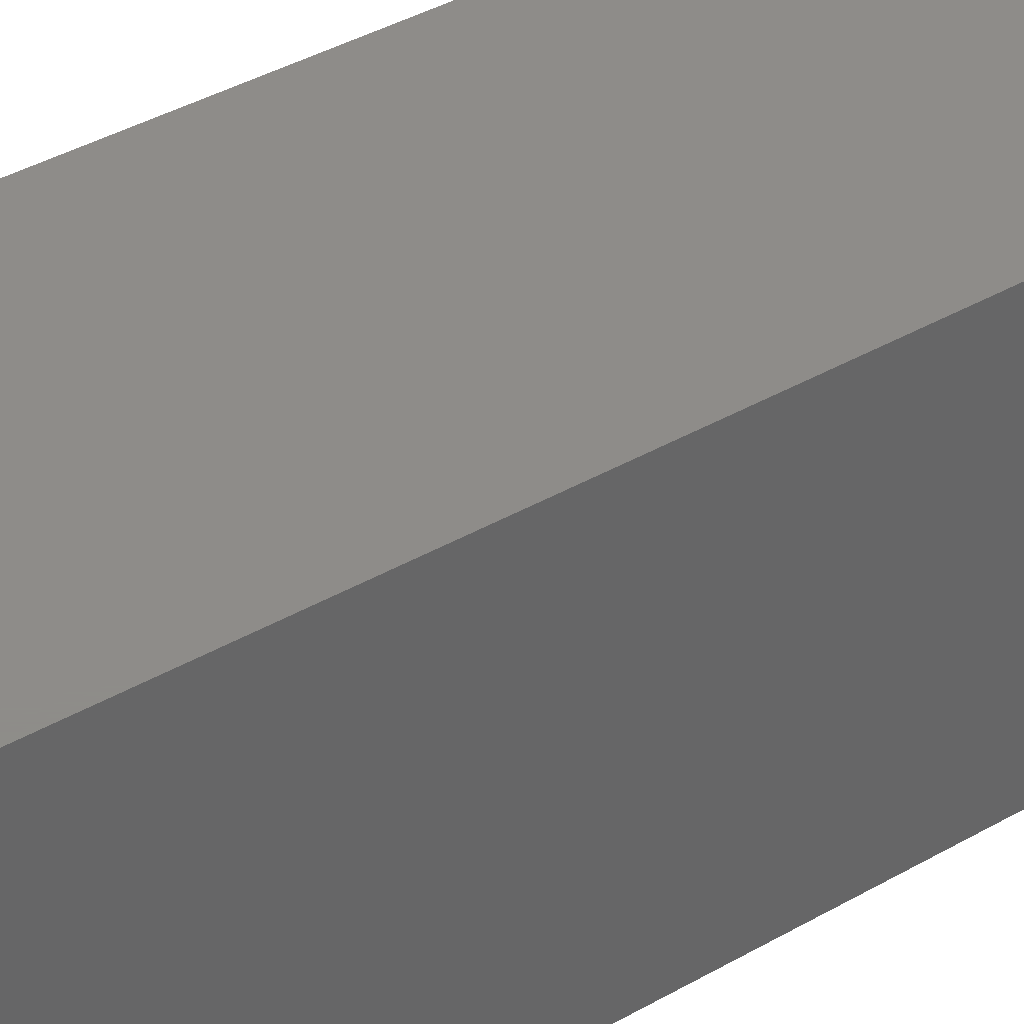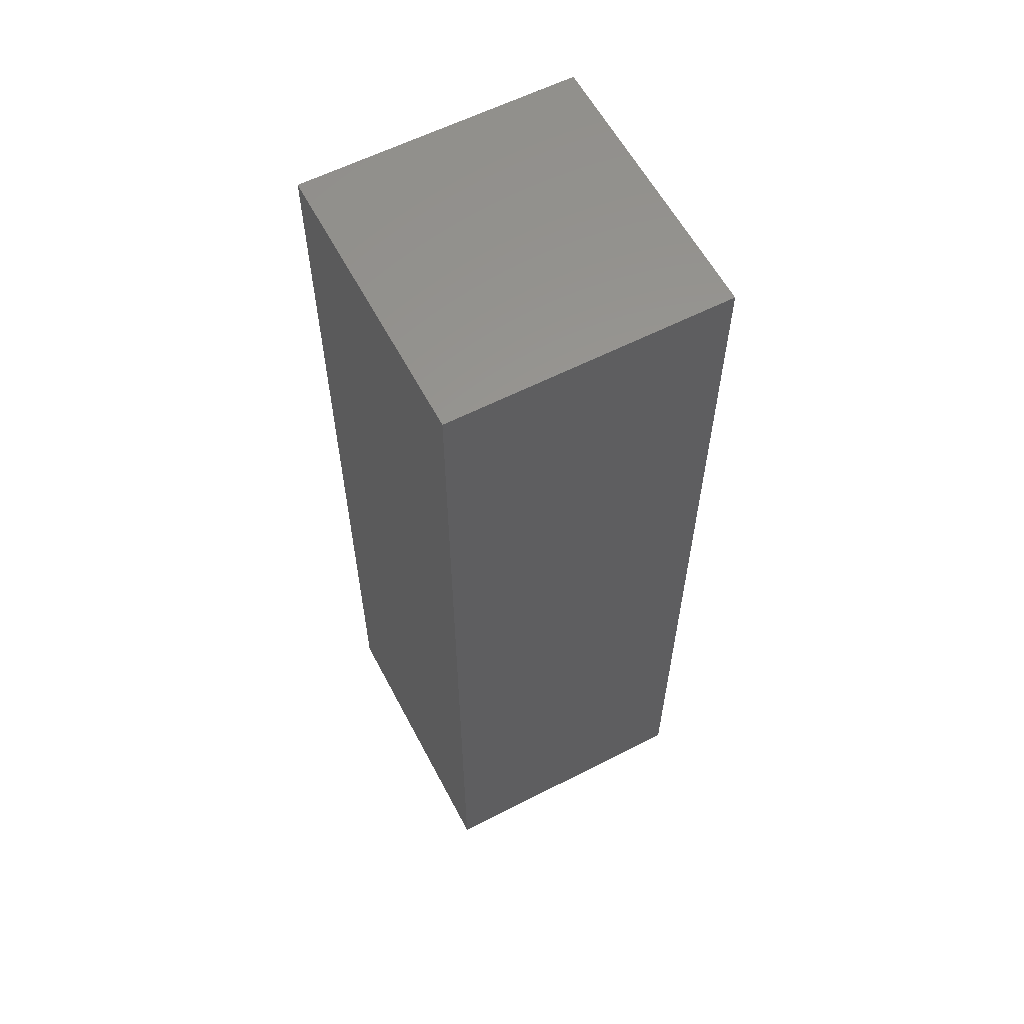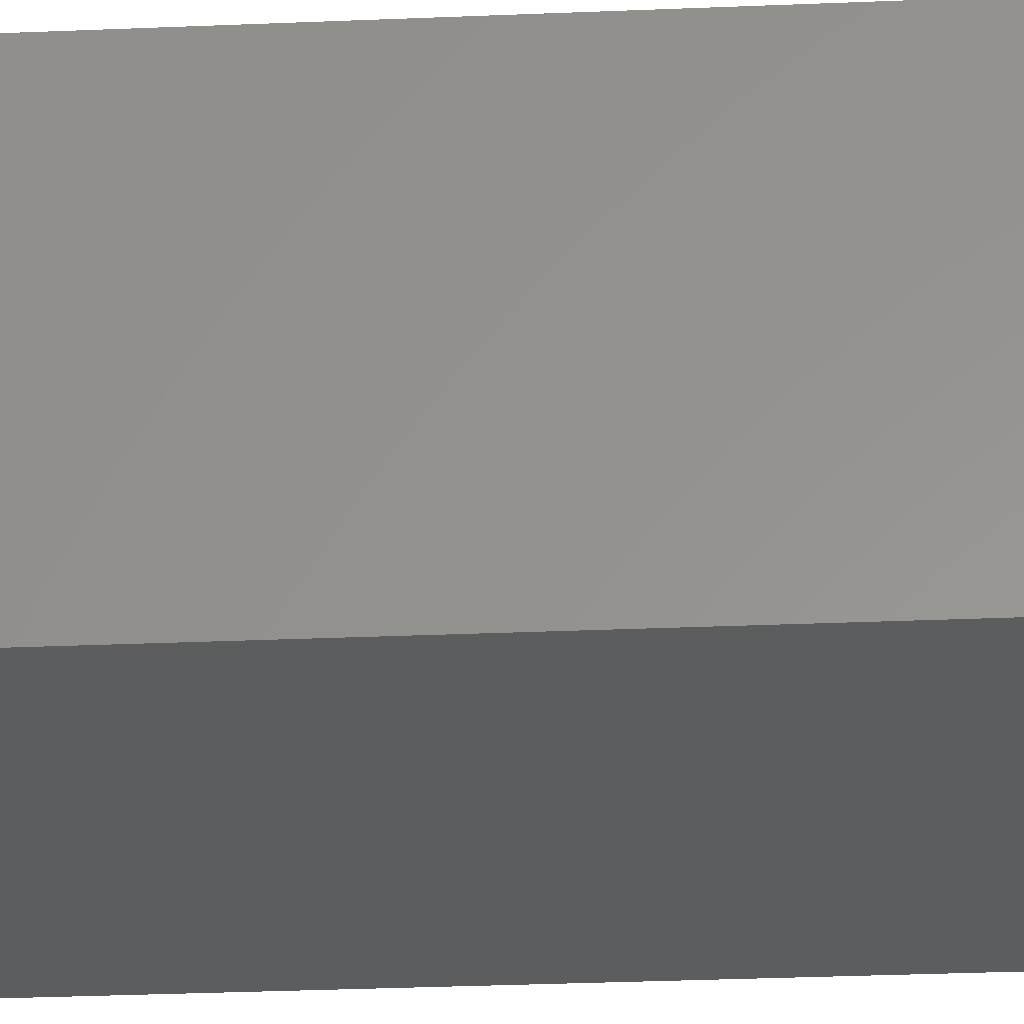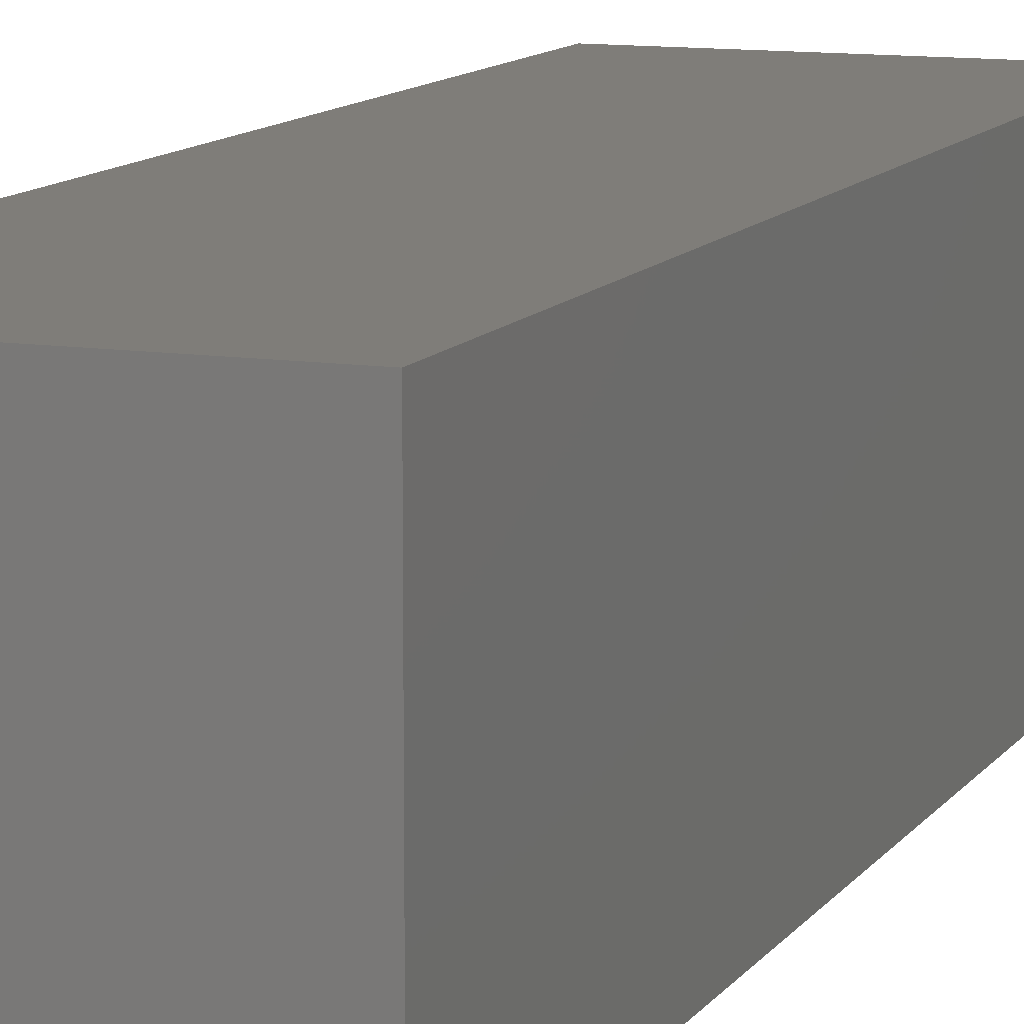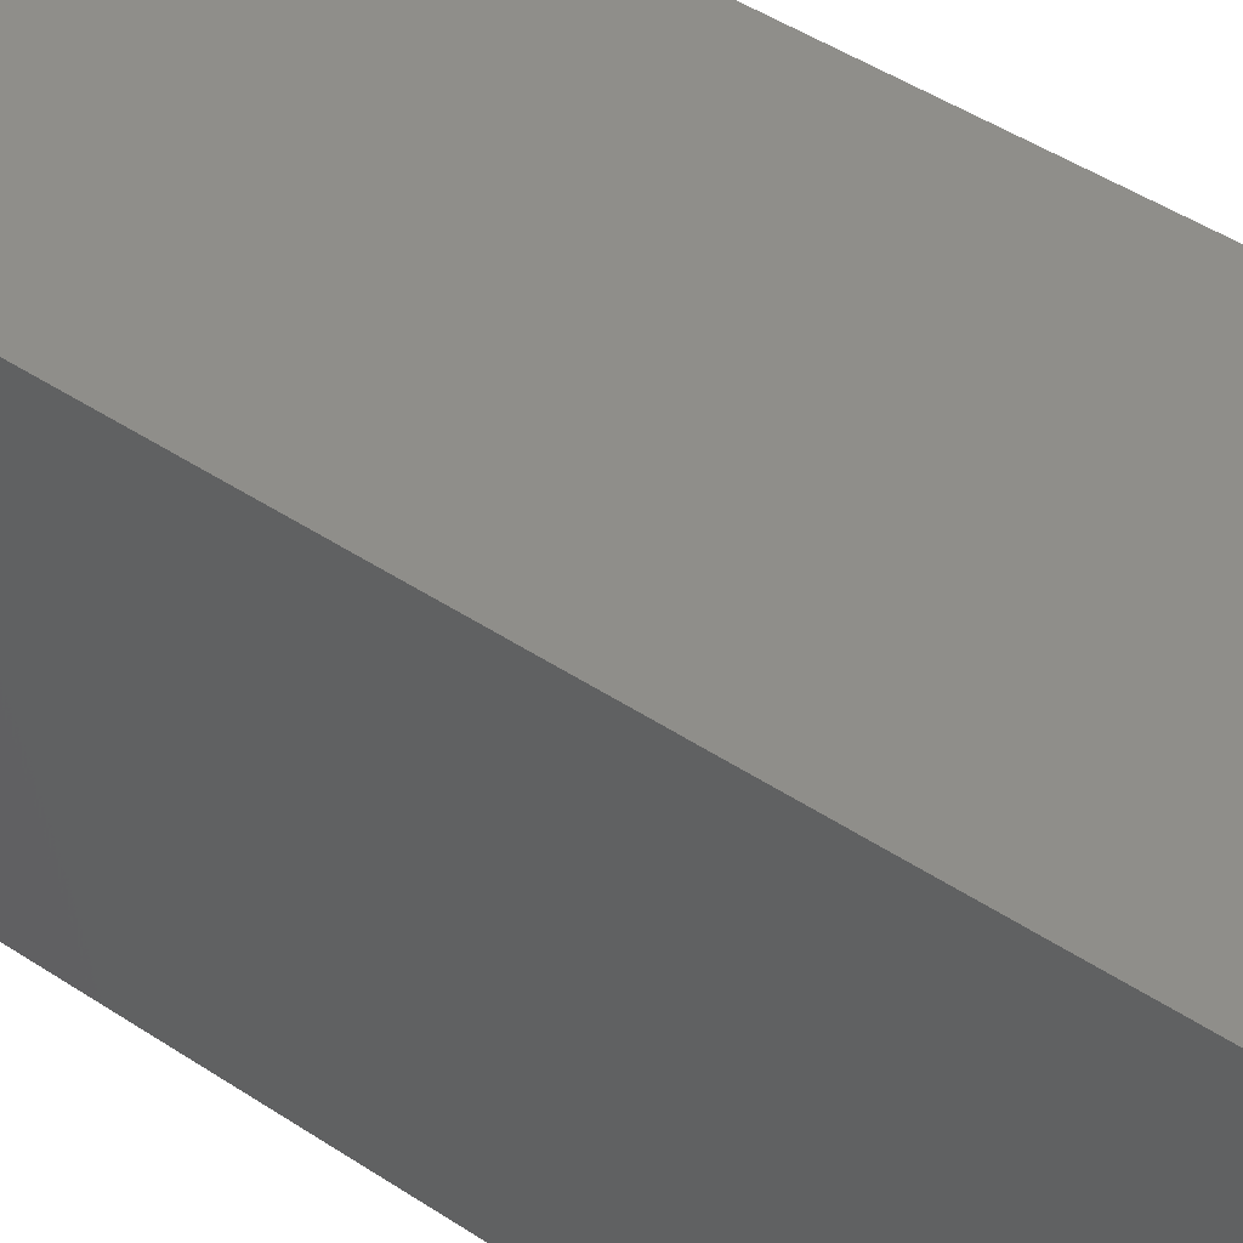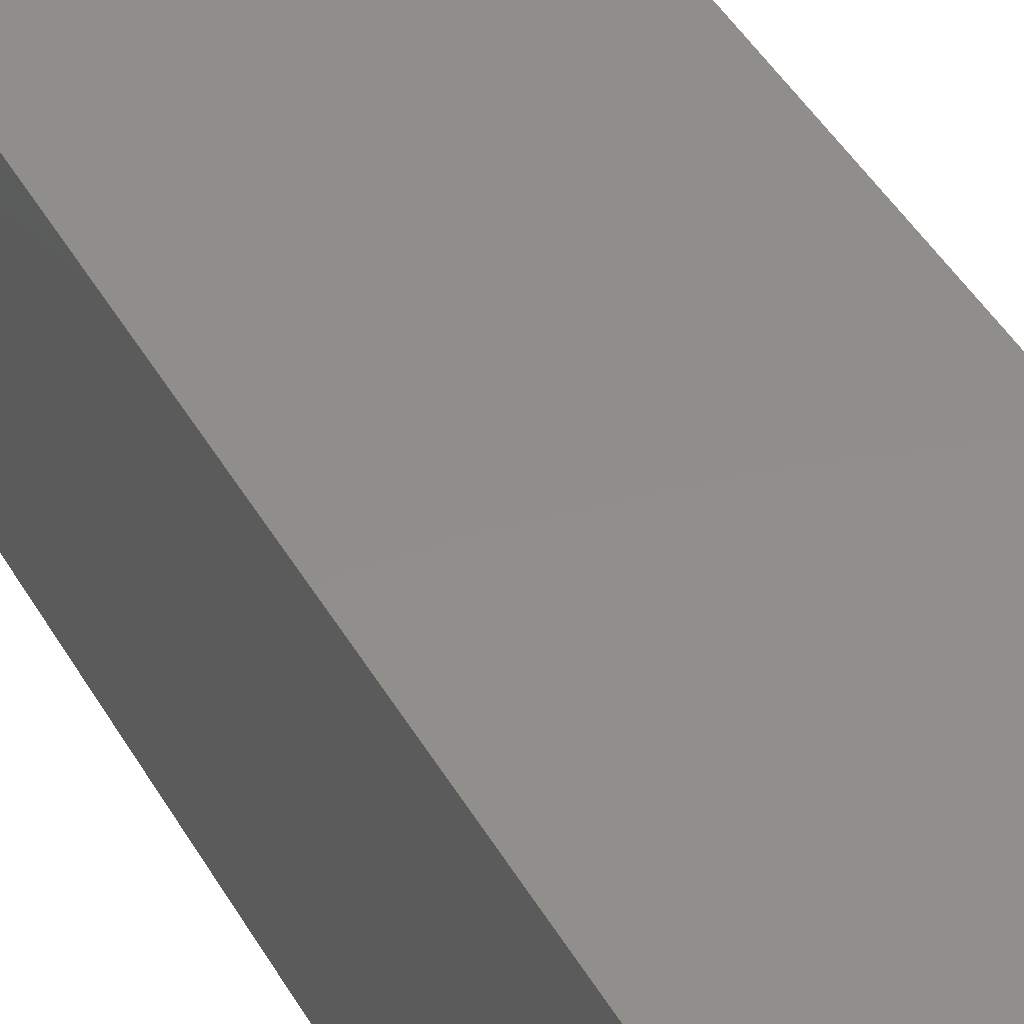
<metadata>
{"format":"stl","ext":"stl","renderer":"f3d","projection":"perspective","resolution":1024,"background":"white","views":[{"elev":38.3,"azim":53.7,"up":"+Z"},{"elev":59.6,"azim":-117.7,"up":"+Y"},{"elev":-31.6,"azim":-86.6,"up":"+Z"},{"elev":11.1,"azim":20.9,"up":"+Z"},{"elev":43.0,"azim":128.8,"up":"+Z"},{"elev":47.2,"azim":-29.2,"up":"+Z"}]}
</metadata>
<code>
# stl→obj: 8 verts, 12 faces
v -17.7 57.65 17.2
v 17.7 -57.65 17.2
v 17.7 57.65 17.2
v -17.7 -57.65 17.2
v -17.7 -57.65 -17.2
v 17.7 57.65 -17.2
v 17.7 -57.65 -17.2
v -17.7 57.65 -17.2
f 1 2 3
f 2 1 4
f 5 6 7
f 6 5 8
f 5 2 4
f 2 5 7
f 2 6 3
f 6 2 7
f 6 1 3
f 1 6 8
f 5 1 8
f 1 5 4

</code>
